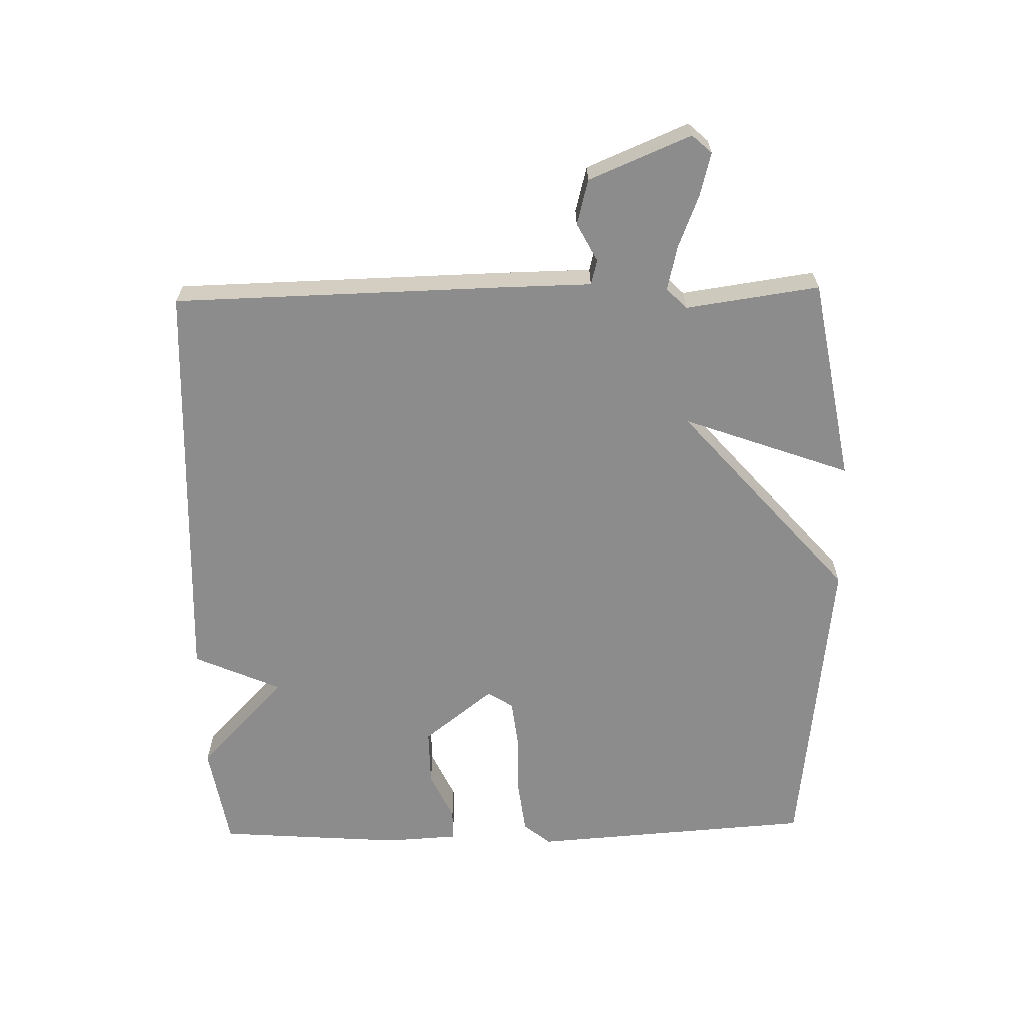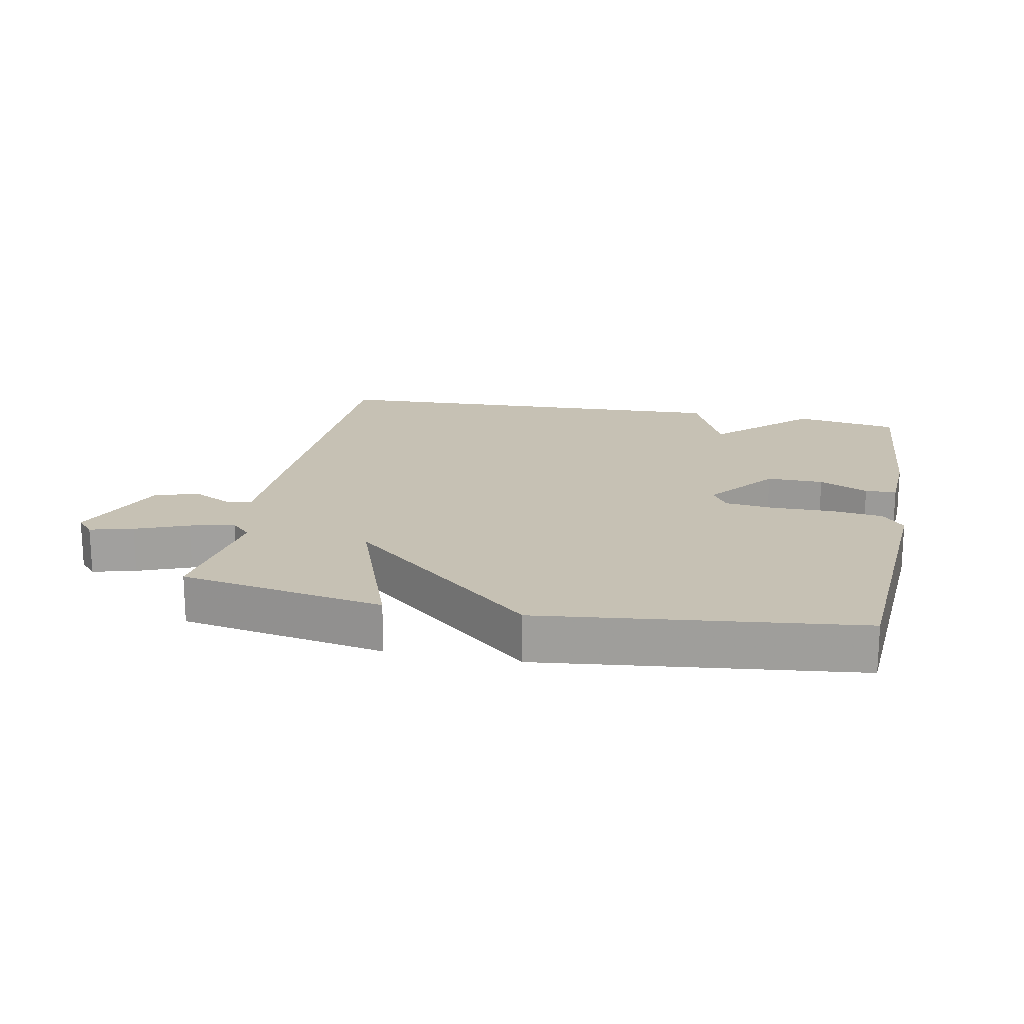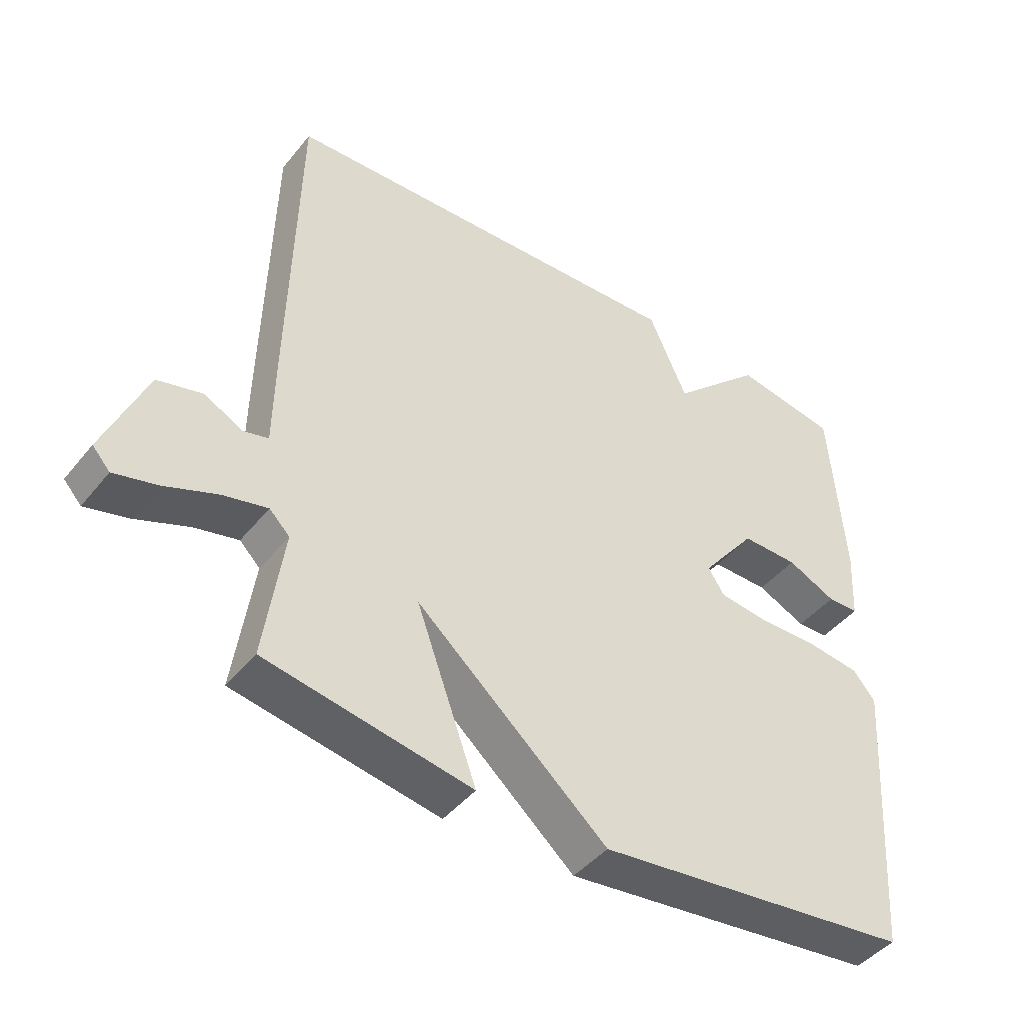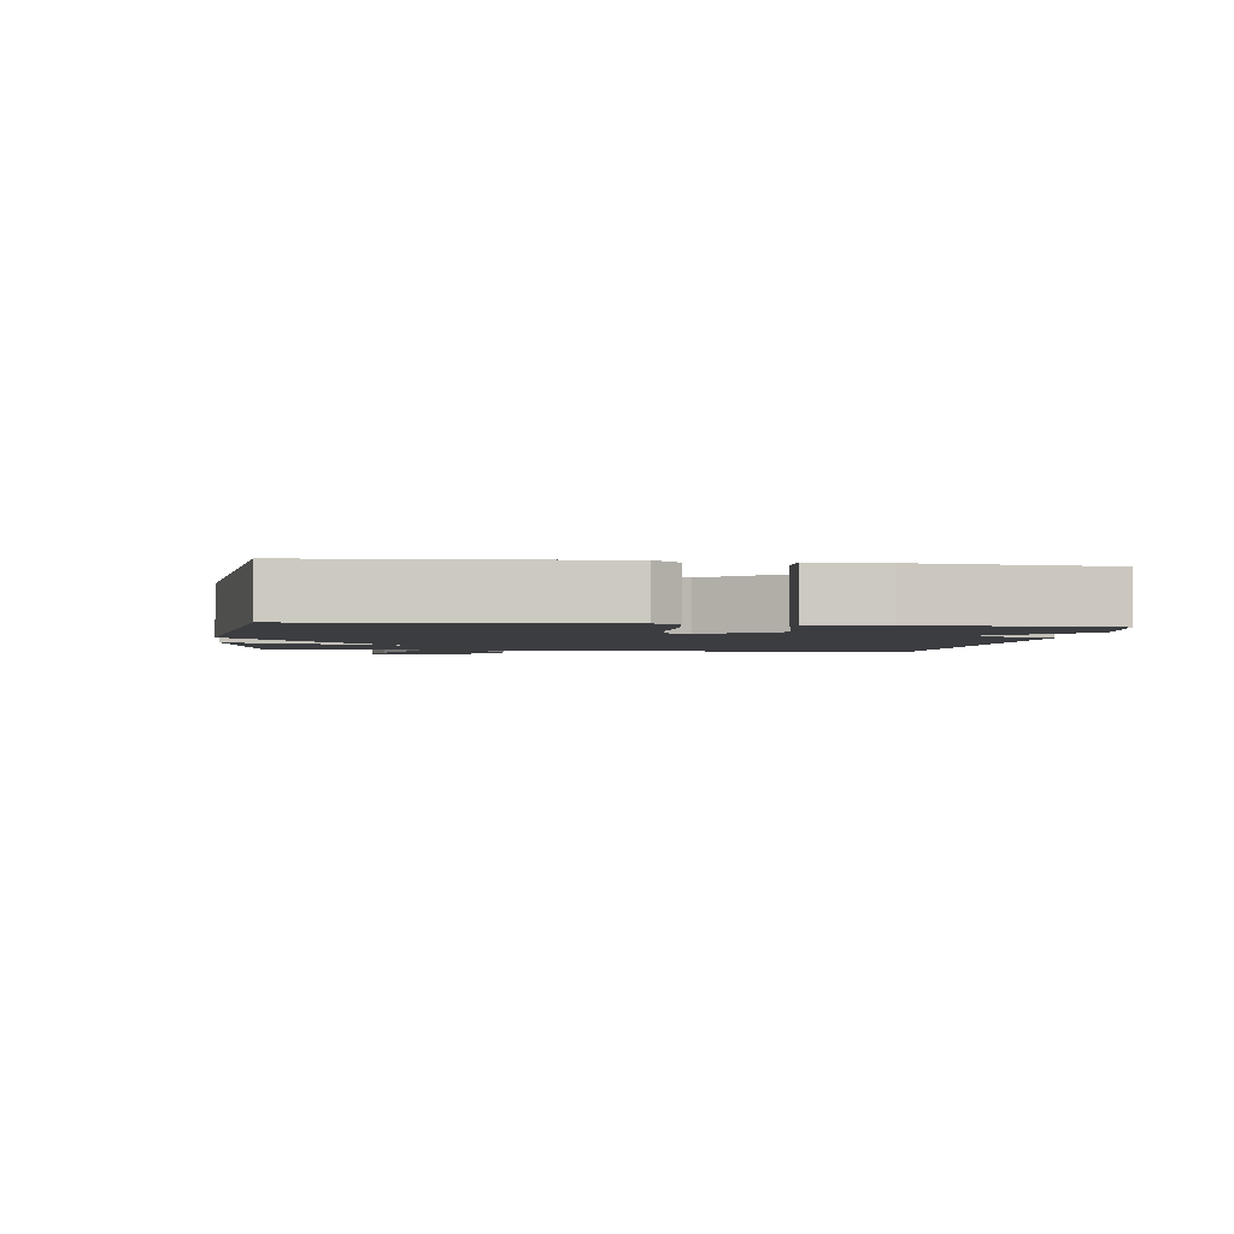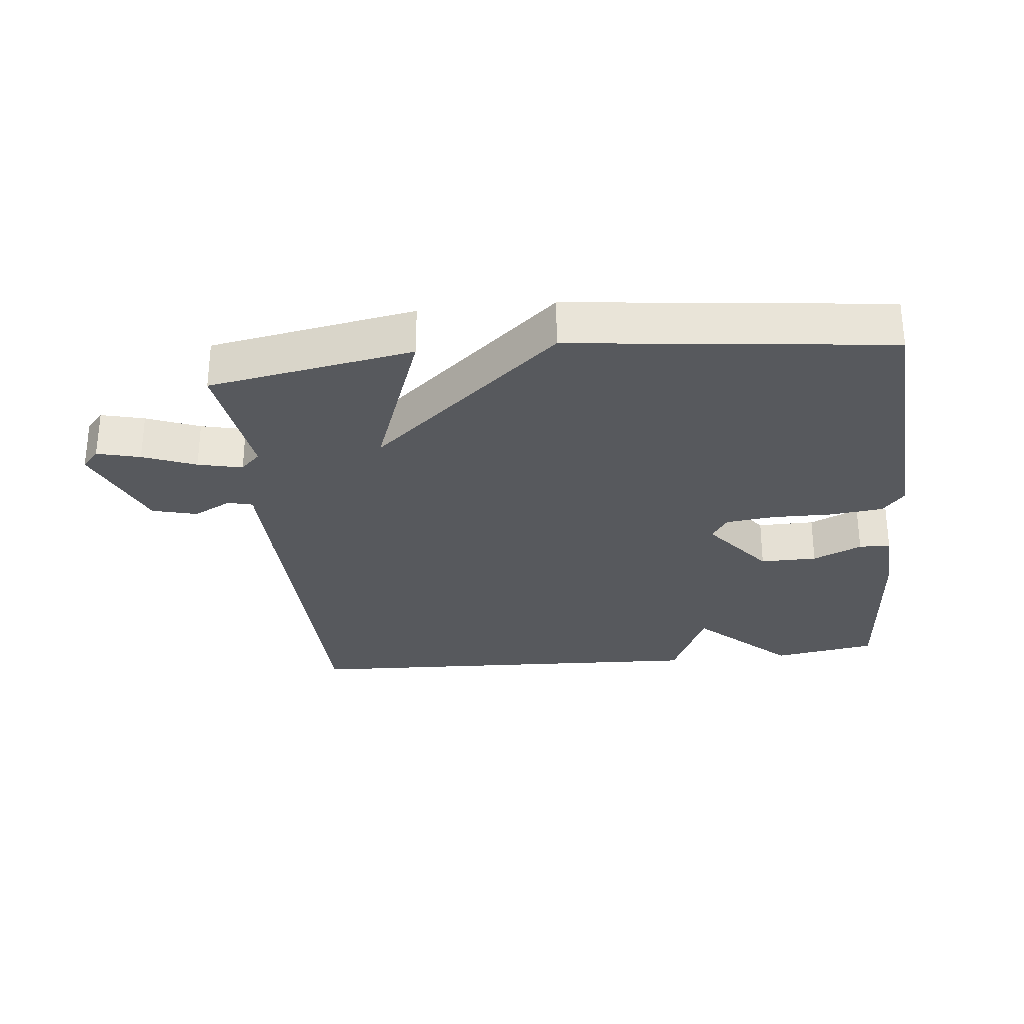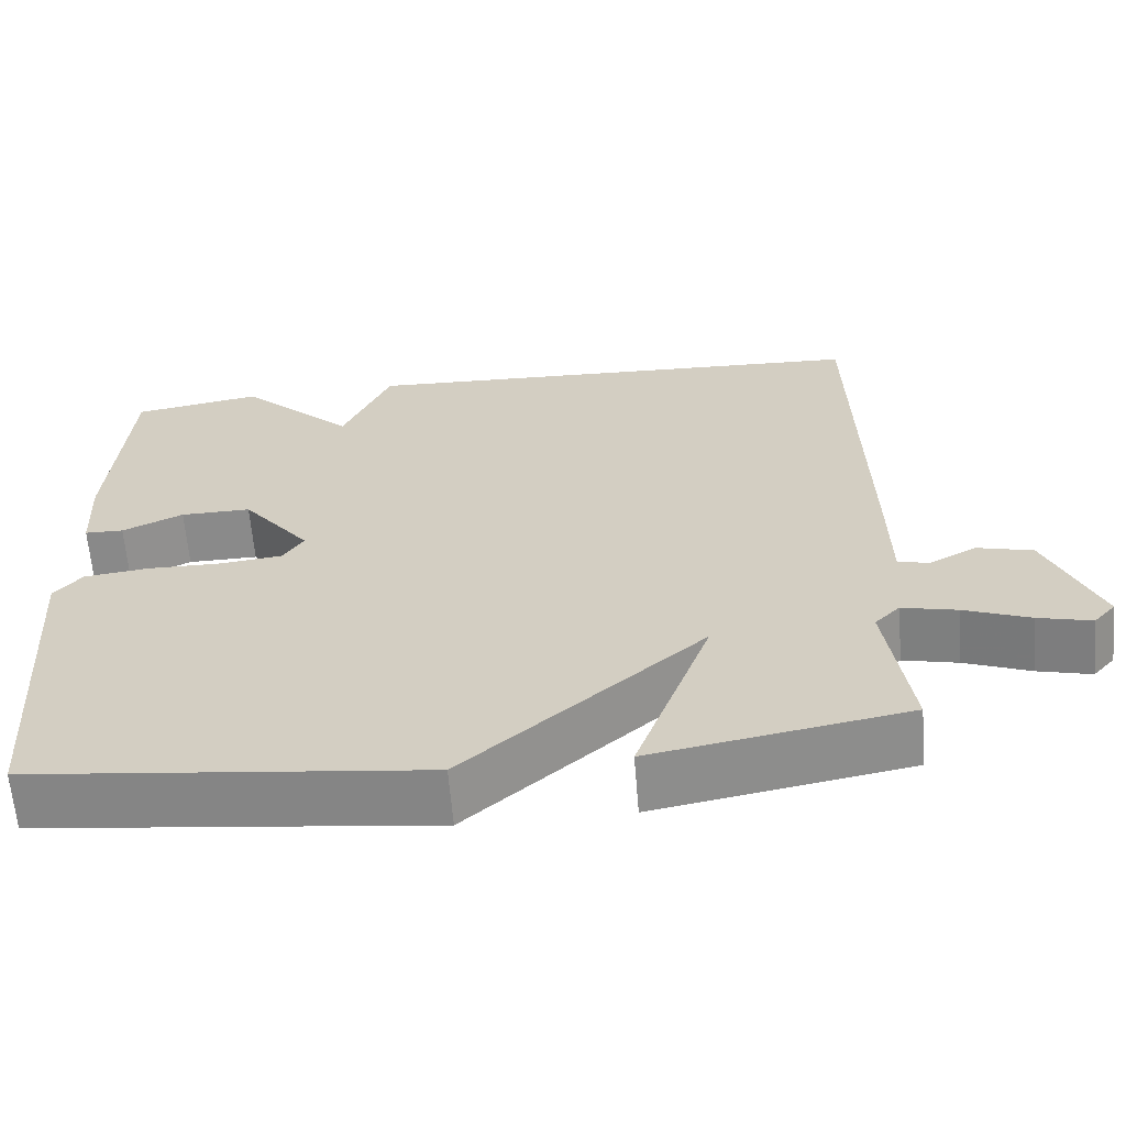
<metadata>
{"format":"obj","ext":"obj","renderer":"f3d","projection":"perspective","resolution":1024,"background":"white","views":[{"elev":-64.3,"azim":91.3,"up":"+Y"},{"elev":18.5,"azim":-168.9,"up":"+Y"},{"elev":-44.4,"azim":143.9,"up":"+Z"},{"elev":-2.5,"azim":-97.9,"up":"+Y"},{"elev":-29.0,"azim":-173.9,"up":"+Y"},{"elev":-63.3,"azim":4.7,"up":"+Z"}]}
</metadata>
<code>
v 0.5 0.07 0.5
v 0.511 0.07 -0.004
v 0.513 0.07 -0.146
v 0.551 0.07 -0.156
v 0.61 0.07 -0.125
v 0.679 0.07 -0.143
v 0.744 0.07 -0.299
v 0.717 0.07 -0.329
v 0.651 0.07 -0.312
v 0.57 0.07 -0.28
v 0.502 0.07 -0.264
v 0.471 0.07 -0.295
v 0.5 0.07 -0.5
v 0.186 0.07 -0.556
v 0.279 0.07 -0.3
v -0.014 0.07 -0.556
v -0.5 0.07 -0.5
v -0.53 0.07 -0.065
v -0.496 0.07 -0.024
v -0.416 0.07 -0.014
v -0.321 0.07 -0.015
v -0.246 0.07 -0.006
v -0.221 0.07 0.033
v -0.305 0.07 0.14
v -0.392 0.07 0.139
v -0.467 0.07 0.104
v -0.515 0.07 0.105
v -0.521 0.07 0.216
v -0.5 0.07 0.5
v -0.341 0.07 0.527
v -0.2 0.07 0.393
v -0.141 0.07 0.527
v 0.5 0 0.5
v 0.511 0 -0.004
v 0.513 0 -0.146
v 0.551 0 -0.156
v 0.61 0 -0.125
v 0.679 0 -0.143
v 0.744 0 -0.299
v 0.717 0 -0.329
v 0.651 0 -0.312
v 0.57 0 -0.28
v 0.502 0 -0.264
v 0.471 0 -0.295
v 0.5 0 -0.5
v 0.186 0 -0.556
v 0.279 0 -0.3
v -0.014 0 -0.556
v -0.5 0 -0.5
v -0.53 0 -0.065
v -0.496 0 -0.024
v -0.416 0 -0.014
v -0.321 0 -0.015
v -0.246 0 -0.006
v -0.221 0 0.033
v -0.305 0 0.14
v -0.392 0 0.139
v -0.467 0 0.104
v -0.515 0 0.105
v -0.521 0 0.216
v -0.5 0 0.5
v -0.341 0 0.527
v -0.2 0 0.393
v -0.141 0 0.527
f 1 2 3
f 32 1 3
f 31 32 3
f 29 30 31
f 28 29 31
f 27 28 31
f 26 27 31
f 25 26 31
f 24 25 31
f 23 24 31 3
f 22 23 3 4
f 21 22 4
f 19 20 21
f 18 19 21
f 17 18 21
f 16 17 21
f 15 16 21
f 15 21 4
f 12 13 14 15
f 15 4 5
f 12 15 5
f 11 12 5
f 5 6 7
f 11 5 7
f 10 11 7
f 7 8 9 10
f 35 34 33
f 35 33 64
f 35 64 63
f 63 62 61
f 63 61 60
f 63 60 59
f 63 59 58
f 63 58 57
f 63 57 56
f 35 63 56 55
f 36 35 55 54
f 36 54 53
f 53 52 51
f 53 51 50
f 53 50 49
f 53 49 48
f 53 48 47
f 36 53 47
f 47 46 45 44
f 37 36 47
f 37 47 44
f 37 44 43
f 39 38 37
f 39 37 43
f 39 43 42
f 42 41 40 39
f 1 33 34 2
f 2 34 35 3
f 3 35 36 4
f 4 36 37 5
f 5 37 38 6
f 6 38 39 7
f 7 39 40 8
f 8 40 41 9
f 9 41 42 10
f 10 42 43 11
f 11 43 44 12
f 12 44 45 13
f 13 45 46 14
f 14 46 47 15
f 15 47 48 16
f 16 48 49 17
f 17 49 50 18
f 18 50 51 19
f 19 51 52 20
f 20 52 53 21
f 21 53 54 22
f 22 54 55 23
f 23 55 56 24
f 24 56 57 25
f 25 57 58 26
f 26 58 59 27
f 27 59 60 28
f 28 60 61 29
f 29 61 62 30
f 30 62 63 31
f 31 63 64 32
f 32 64 33 1

</code>
